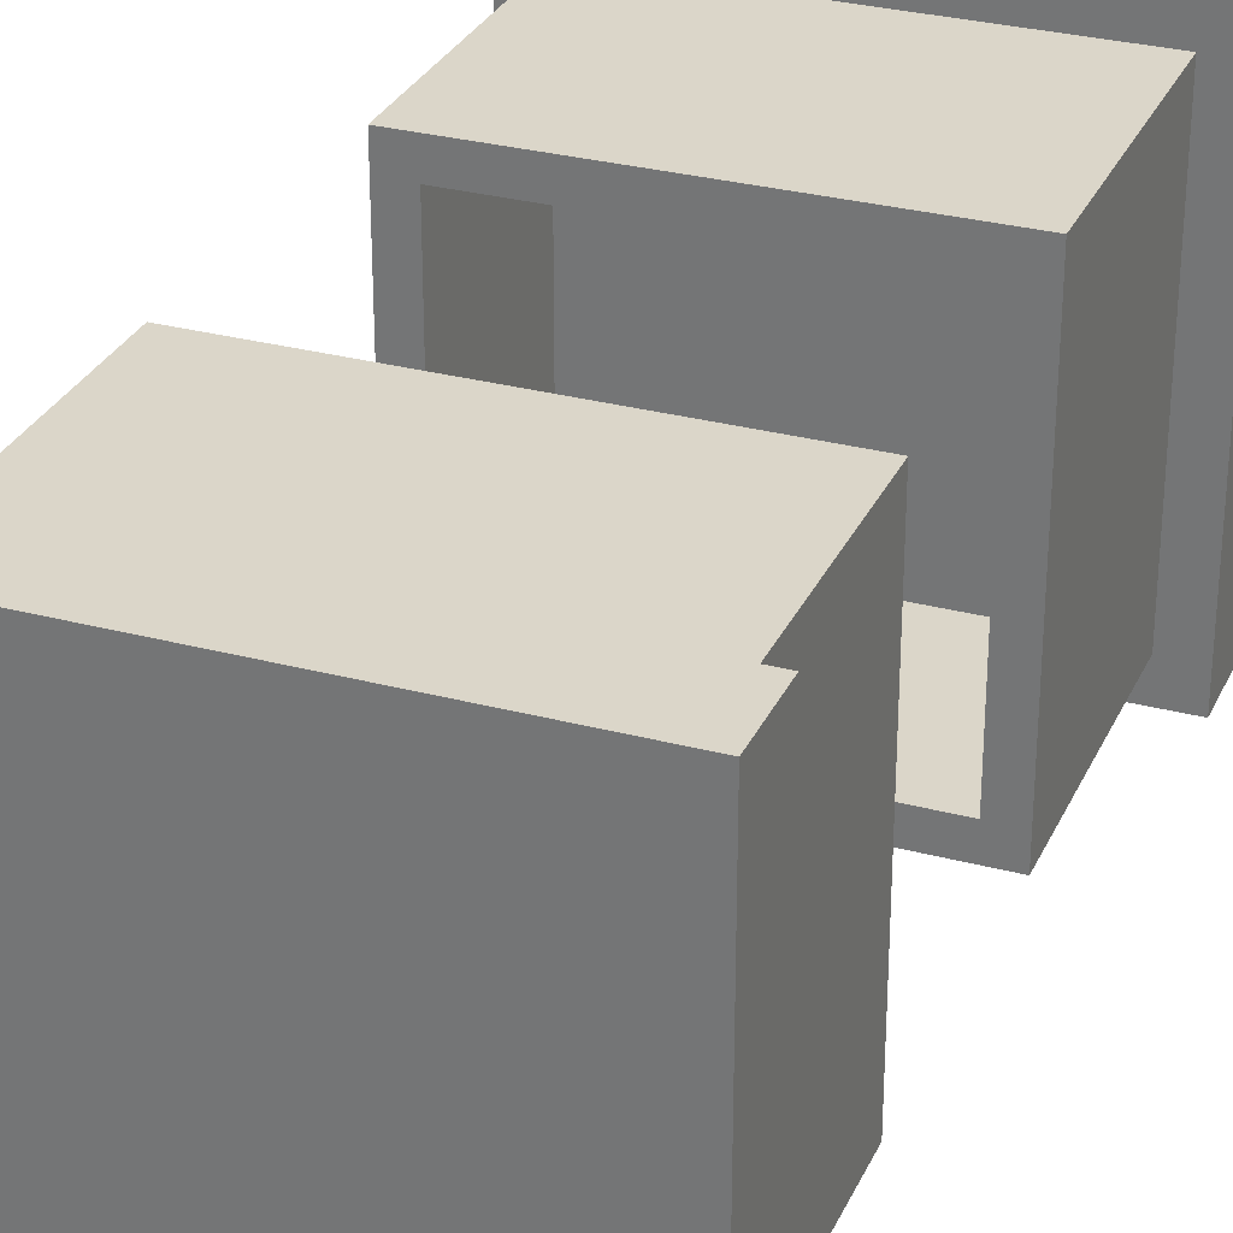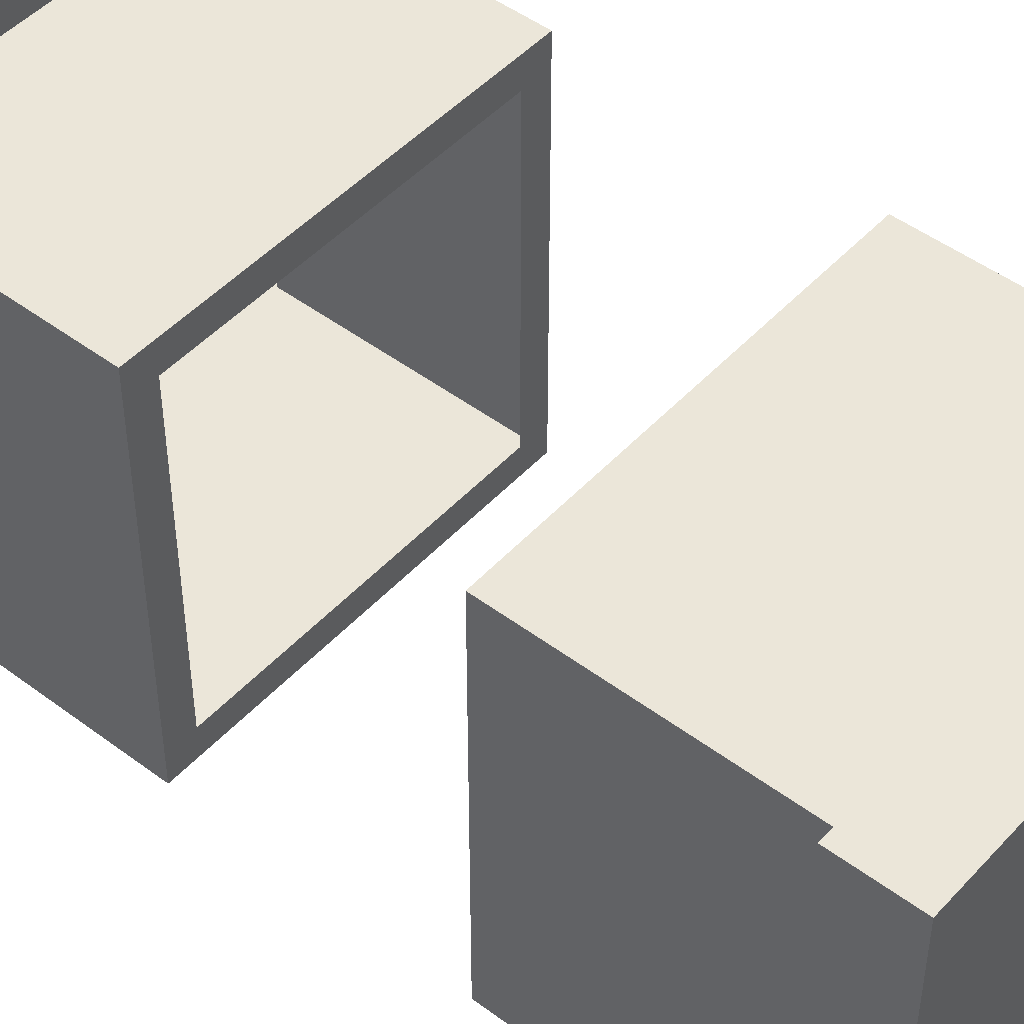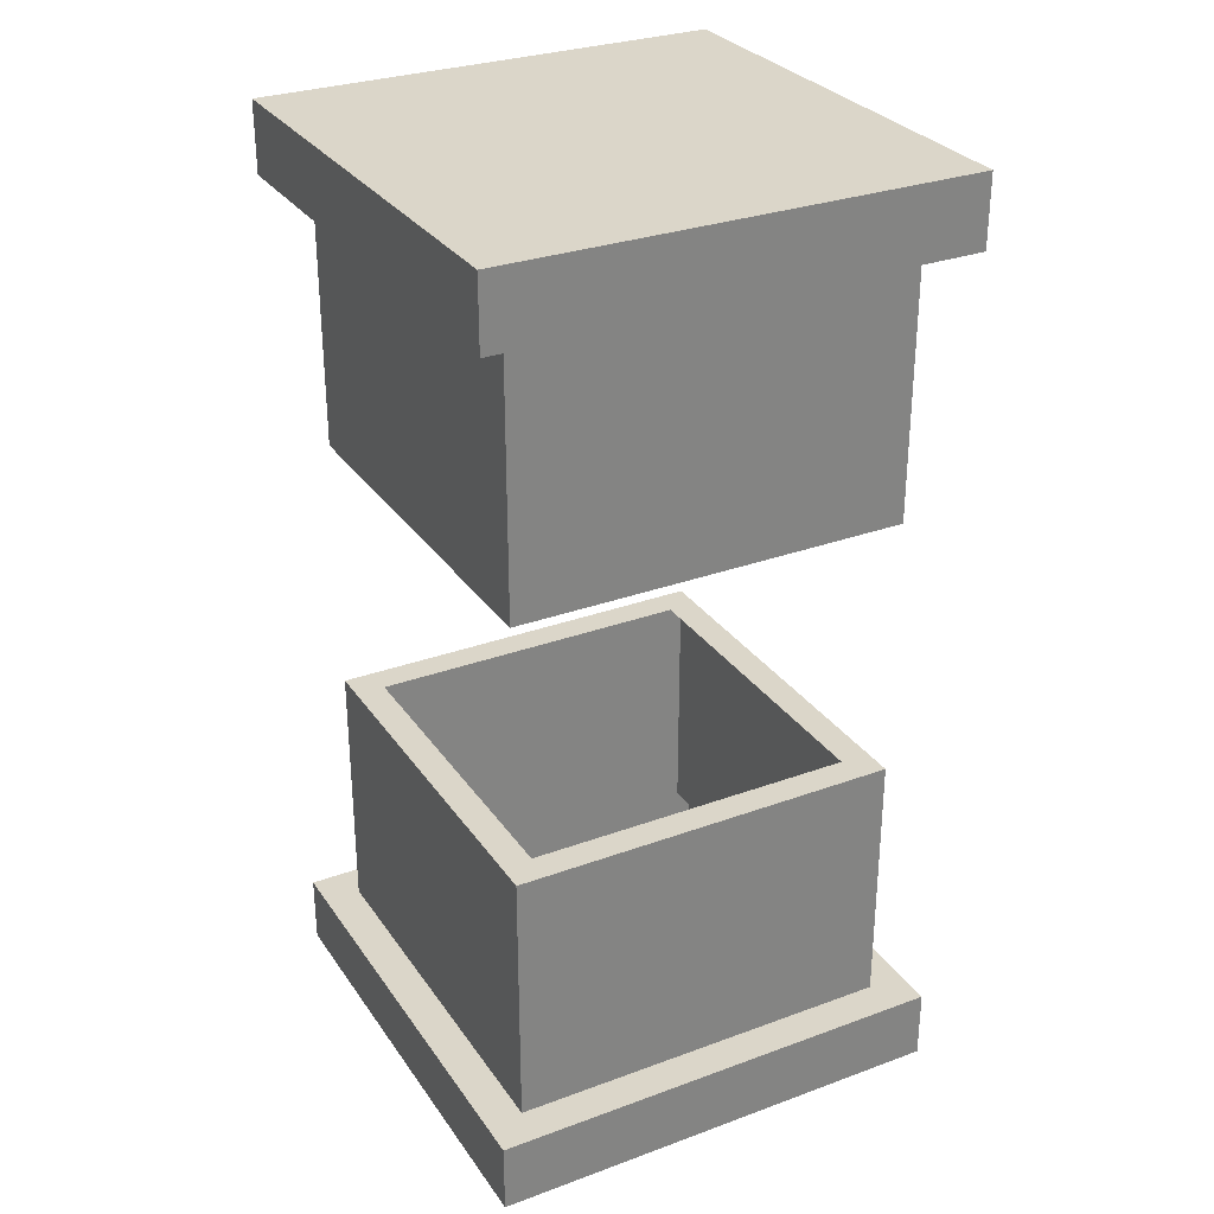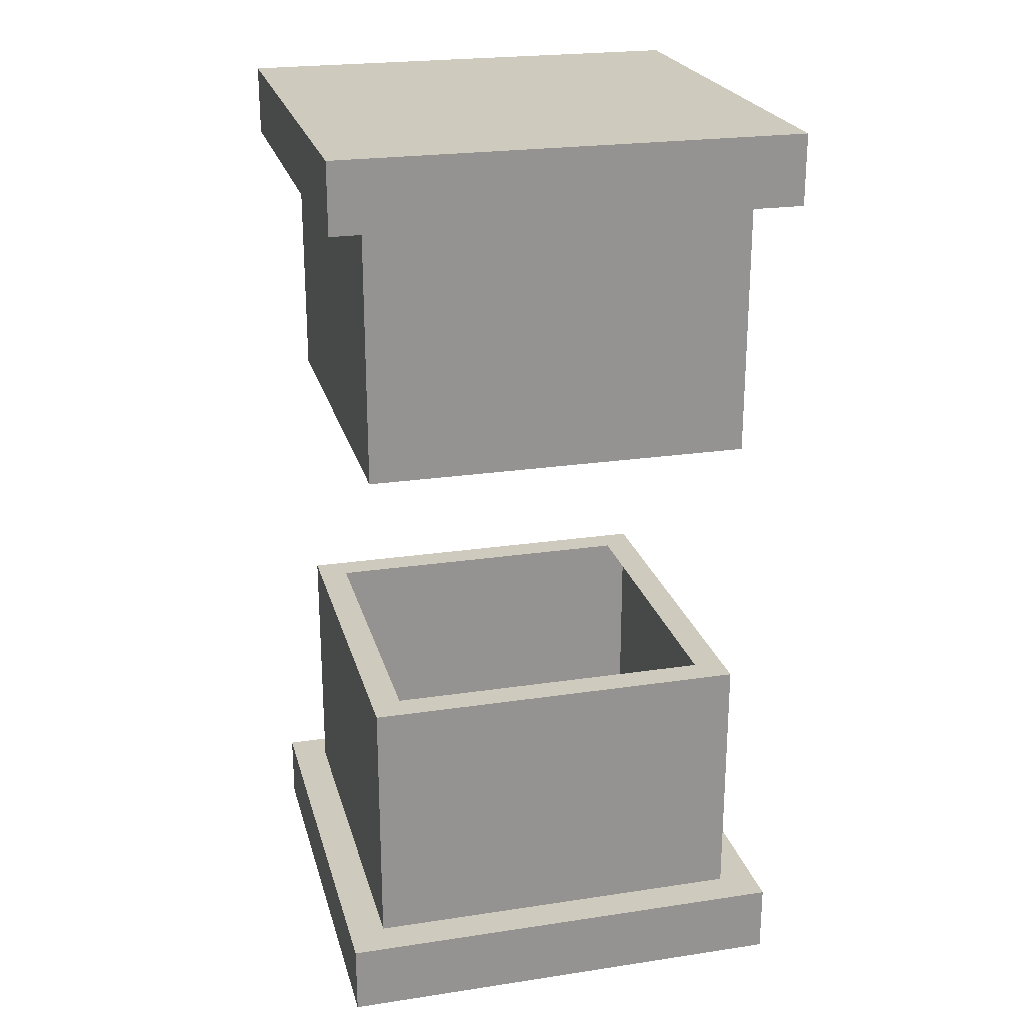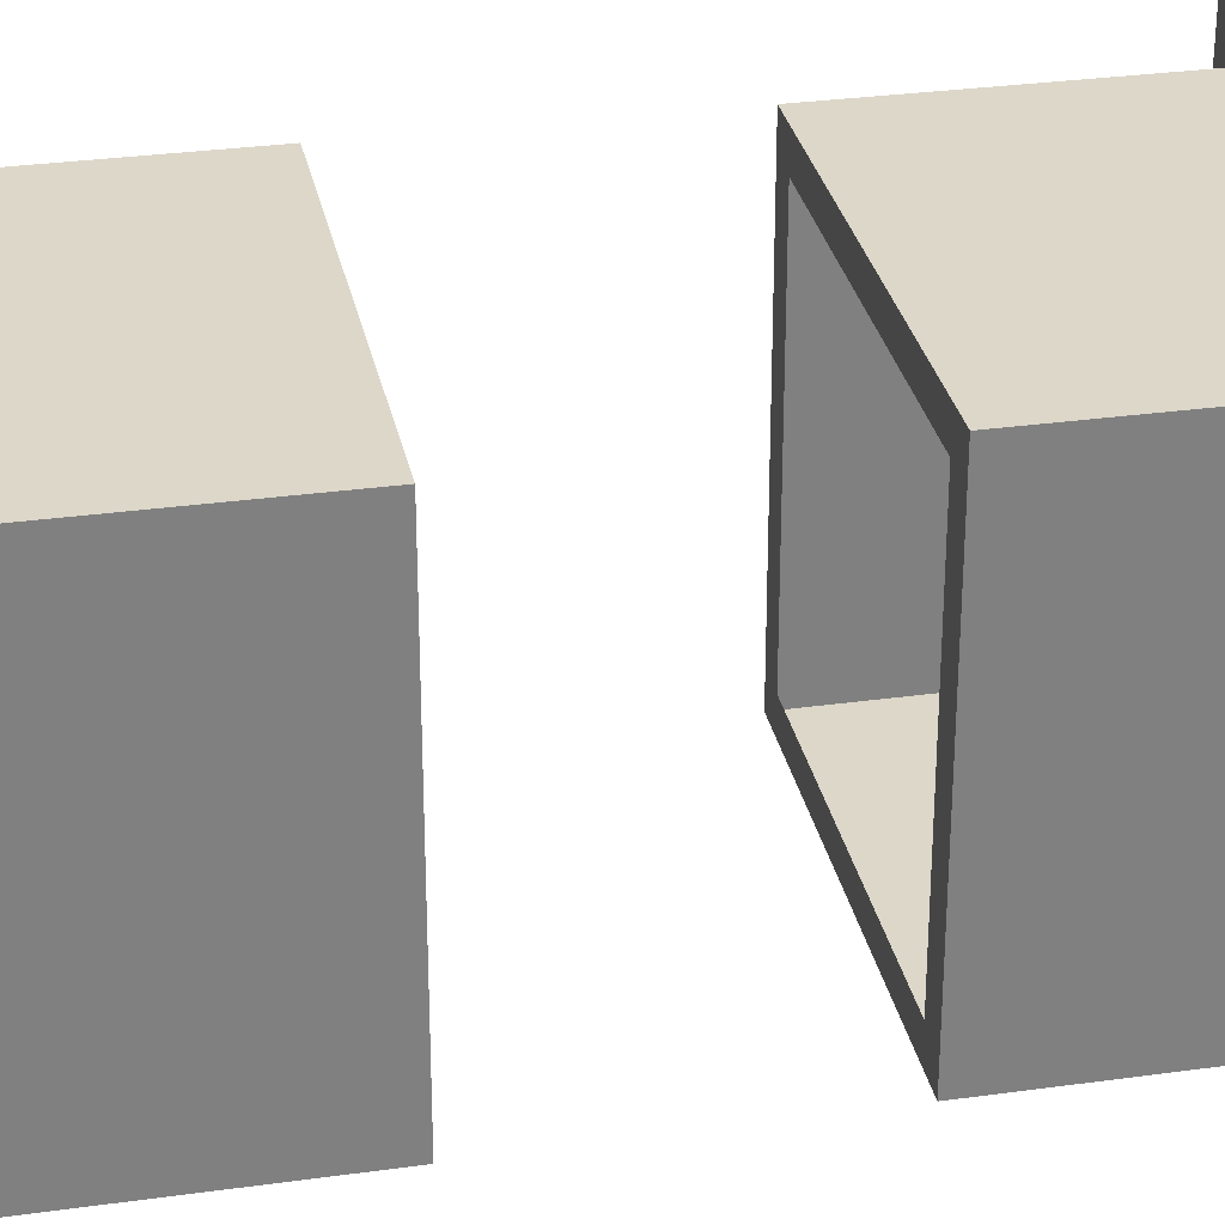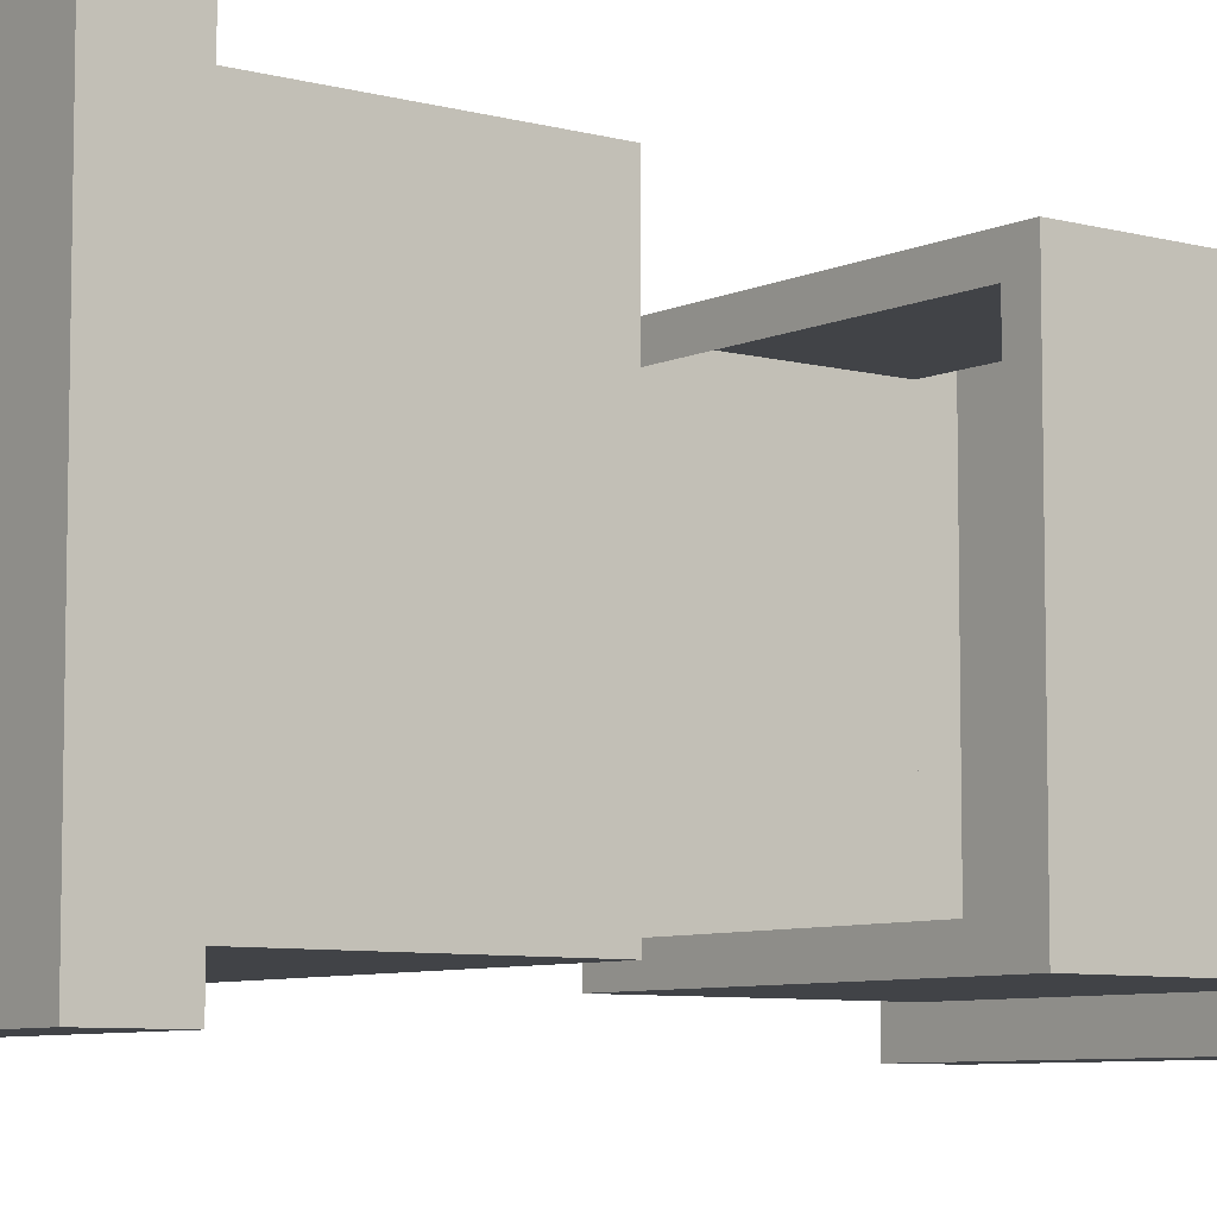
<metadata>
{"format":"obj","ext":"obj","renderer":"f3d","projection":"perspective","resolution":1024,"background":"white","views":[{"elev":29.7,"azim":-158.7,"up":"+Z"},{"elev":47.9,"azim":130.1,"up":"+Z"},{"elev":29.8,"azim":-118.2,"up":"+Y"},{"elev":23.2,"azim":75.7,"up":"+Y"},{"elev":30.3,"azim":78.6,"up":"+Z"},{"elev":-7.2,"azim":-127.7,"up":"+Z"}]}
</metadata>
<code>
o Pillar
v -1.5 0 0.5
v -1.5 2 0.5
v -1.5 0 -0.5
v -1.5 2 -0.5
v -0.5 0 0.5
v -0.5 2 0.5
v -0.5 0 -0.5
v -0.5 2 -0.5
v -1.42 0.1514 0.42
v -1.42 1.849 0.42
v -1.42 1.849 -0.42
v -1.42 0.1514 -0.42
v -0.58 1.849 -0.42
v -0.58 0.1514 -0.42
v -0.58 1.849 0.42
v -0.58 0.1514 0.42
v -0.5 0.1514 0.5
v -1.5 0.1514 0.5
v -0.5 1.849 0.5
v -1.5 1.849 0.5
v -0.5 0.1514 -0.5
v -0.5 1.849 -0.5
v -1.5 0.1514 -0.5
v -1.5 1.849 -0.5
v -1.42 0.7171 0.42
v -1.42 1.283 0.42
v -1.42 1.283 -0.42
v -1.42 0.7171 -0.42
v -0.58 1.283 -0.42
v -0.58 0.7171 -0.42
v -0.58 1.283 0.42
v -0.58 0.7171 0.42
v -1.355 0.7171 0.3552
v -1.355 1.283 0.3552
v -1.355 1.283 -0.3552
v -1.355 0.7171 -0.3552
v -0.6448 1.283 -0.3552
v -0.6448 0.7171 -0.3552
v -0.6448 1.283 0.3552
v -0.6448 0.7171 0.3552
f 20 2 4 24
f 24 4 8 22
f 22 8 6 19
f 19 6 2 20
f 3 7 5 1
f 8 4 2 6
f 5 17 18 1
f 31 15 10 26
f 7 21 17 5
f 29 13 15 31
f 3 23 21 7
f 27 11 13 29
f 1 18 23 3
f 26 10 11 27
f 16 9 18 17
f 10 15 19 20
f 14 16 17 21
f 15 13 22 19
f 12 14 21 23
f 13 11 24 22
f 9 12 23 18
f 11 10 20 24
f 9 25 28 12
f 29 31 39 37
f 12 28 30 14
f 31 26 34 39
f 14 30 32 16
f 28 25 33 36
f 16 32 25 9
f 30 28 36 38
f 27 29 37 35
f 26 27 35 34
f 25 32 40 33
f 32 30 38 40

</code>
